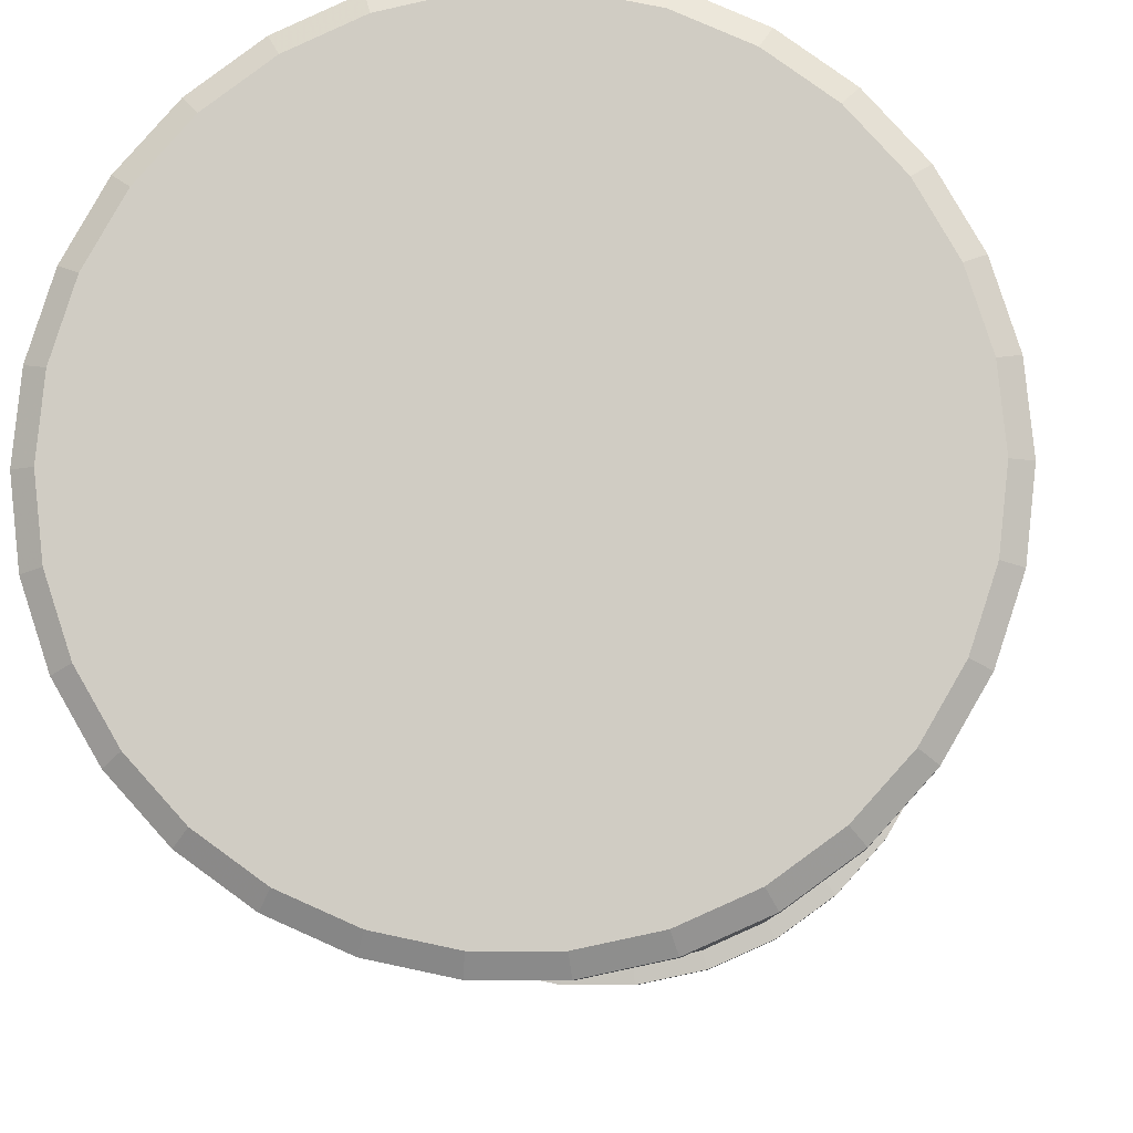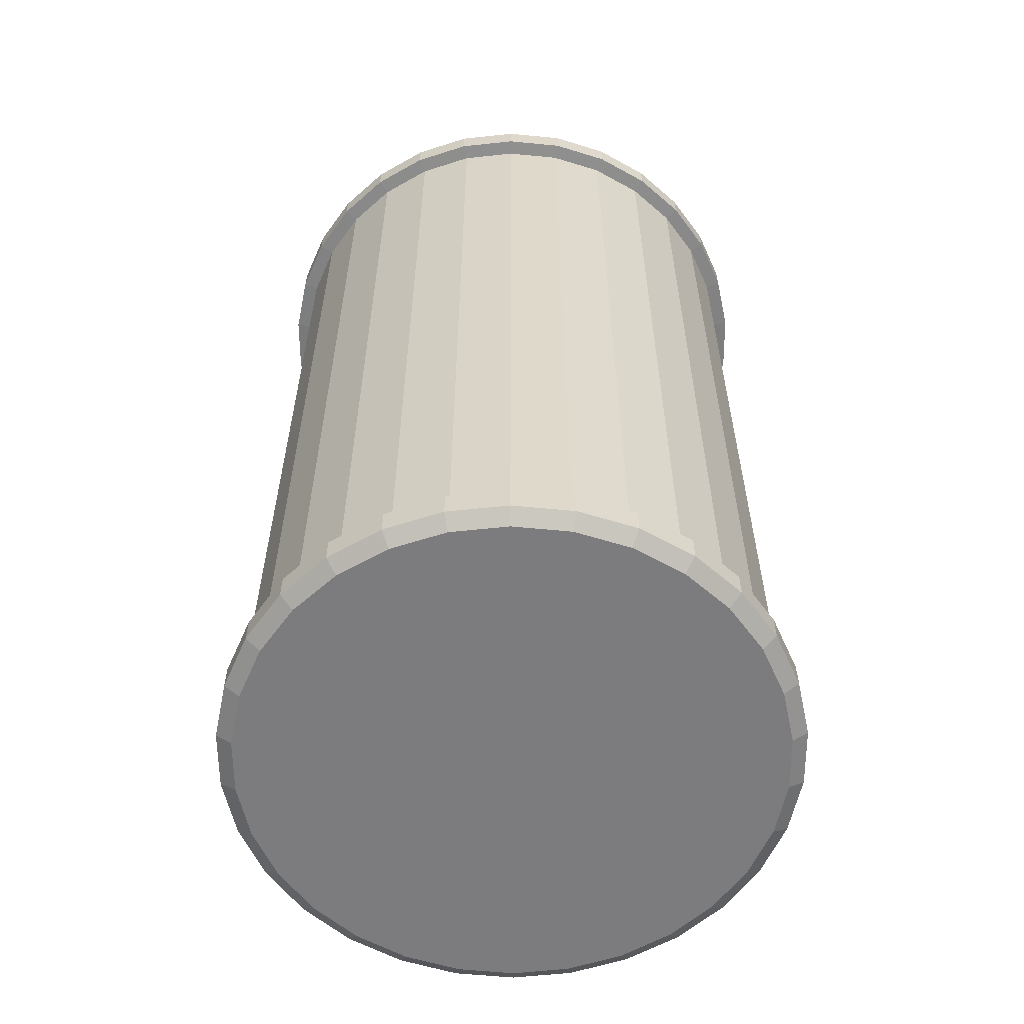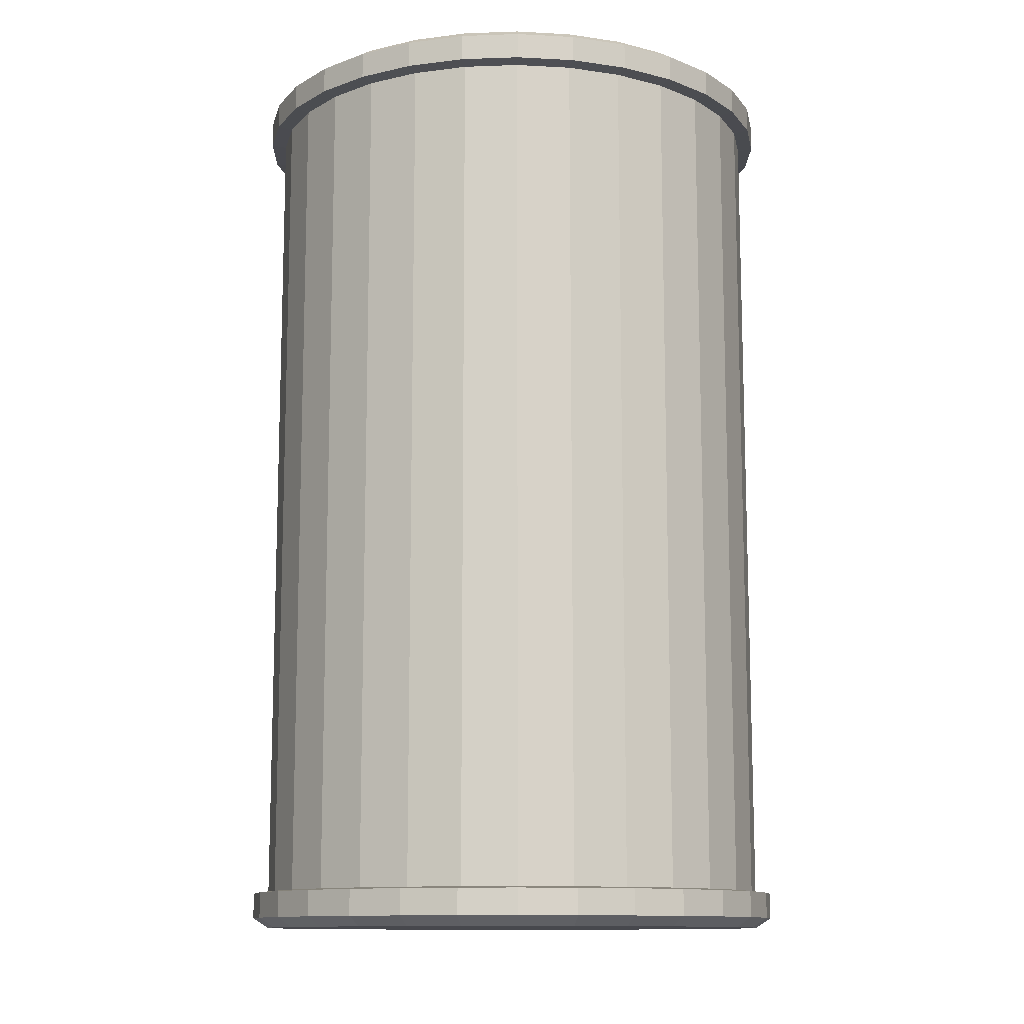
<metadata>
{"format":"obj","ext":"obj","renderer":"f3d","projection":"perspective","resolution":1024,"background":"white","views":[{"elev":-7.0,"azim":3.3,"up":"+Z"},{"elev":-58.9,"azim":-101.7,"up":"+Y"},{"elev":-11.8,"azim":-163.2,"up":"+Y"}]}
</metadata>
<code>
v 0.5847 1.029 -0.2603
v 0.626 1.029 -0.1331
v 0.5847 -1.029 -0.2603
v 0.5178 1.029 -0.3762
v 0.6188 1.033 -0.2755
v 0.548 1.033 -0.3981
v 0.6625 1.033 -0.1408
v 0.6188 1.096 -0.2755
v 0.5847 1.12 -0.2603
v 0.548 1.096 -0.3981
v 0.6625 1.096 -0.1408
v 0.626 1.12 -0.1331
v 0.6773 1.096 0
v 0.6625 1.096 0.1408
v 0.6773 1.033 0
v 0.64 1.12 0
v 0.626 1.12 0.1331
v 0.32 1.12 0
v 0.313 1.12 0.06653
v -0 1.12 0
v 0.313 1.12 -0.06653
v 0.2923 1.12 -0.1302
v 0.2589 1.12 -0.1881
v 0.5178 1.12 -0.3762
v 0.2141 1.12 -0.2378
v 0.4282 1.12 -0.4756
v 0.16 1.12 -0.2771
v 0.32 1.12 -0.5543
v 0.09889 1.12 -0.3043
v 0.1978 1.12 -0.6087
v 0.03345 1.12 -0.3182
v 0.0669 1.12 -0.6365
v -0.03345 1.12 -0.3182
v -0.0669 1.12 -0.6365
v -0.09889 1.12 -0.3043
v -0.1978 1.12 -0.6087
v -0.16 1.12 -0.2771
v -0.32 1.12 -0.5543
v -0.2141 1.12 -0.2378
v -0.4282 1.12 -0.4756
v -0.2589 1.12 -0.1881
v -0.5178 1.12 -0.3762
v -0.2923 1.12 -0.1302
v -0.5847 1.12 -0.2603
v -0.313 1.12 -0.06653
v -0.626 1.12 -0.1331
v -0.32 1.12 0
v -0.64 1.12 0
v -0.313 1.12 0.06653
v -0.626 1.12 0.1331
v -0.2923 1.12 0.1302
v -0.5847 1.12 0.2603
v -0.2589 1.12 0.1881
v -0.5178 1.12 0.3762
v -0.2141 1.12 0.2378
v -0.4282 1.12 0.4756
v -0.16 1.12 0.2771
v -0.32 1.12 0.5543
v -0.09889 1.12 0.3043
v -0.1978 1.12 0.6087
v -0.03345 1.12 0.3182
v -0.0669 1.12 0.6365
v 0.03345 1.12 0.3182
v 0.0669 1.12 0.6365
v 0.09889 1.12 0.3043
v 0.1978 1.12 0.6087
v 0.16 1.12 0.2771
v 0.32 1.12 0.5543
v 0.2141 1.12 0.2378
v 0.4282 1.12 0.4756
v 0.2589 1.12 0.1881
v 0.5178 1.12 0.3762
v 0.2923 1.12 0.1302
v 0.5847 1.12 0.2603
v 0.6188 1.096 0.2755
v 0.548 1.096 0.3981
v 0.6188 1.033 0.2755
v 0.6625 1.033 0.1408
v 0.5847 1.029 0.2603
v 0.548 1.033 0.3981
v 0.5178 1.029 0.3762
v 0.4532 1.033 0.5033
v 0.4282 1.029 0.4756
v 0.4532 1.096 0.5033
v 0.3387 1.033 0.5866
v 0.32 1.029 0.5543
v 0.3387 1.096 0.5866
v 0.2093 1.033 0.6442
v 0.1978 1.029 0.6087
v 0.2093 1.096 0.6442
v 0.0708 1.033 0.6736
v 0.0669 1.029 0.6365
v 0.0708 1.096 0.6736
v -0.0708 1.033 0.6736
v -0.0669 1.029 0.6365
v -0.0708 1.096 0.6736
v -0.2093 1.033 0.6442
v -0.1978 1.029 0.6087
v -0.2093 1.096 0.6442
v -0.3387 1.033 0.5866
v -0.32 1.029 0.5543
v -0.4532 1.033 0.5033
v -0.3387 1.096 0.5866
v -0.4532 1.096 0.5033
v -0.548 1.096 0.3981
v -0.6188 1.096 0.2755
v -0.548 1.033 0.3981
v -0.5178 1.029 0.3762
v -0.6188 1.033 0.2755
v -0.5847 1.029 0.2603
v -0.6625 1.033 0.1408
v -0.626 1.029 0.1331
v -0.6625 1.096 0.1408
v -0.6773 1.033 0
v -0.64 1.029 0
v -0.6625 1.033 -0.1408
v -0.6773 1.096 0
v -0.6625 1.096 -0.1408
v -0.6188 1.096 -0.2755
v -0.6188 1.033 -0.2755
v -0.548 1.096 -0.3981
v -0.4532 1.096 -0.5033
v -0.548 1.033 -0.3981
v -0.5178 1.029 -0.3762
v -0.4532 1.033 -0.5033
v -0.4282 1.029 -0.4756
v -0.3387 1.033 -0.5866
v -0.32 1.029 -0.5543
v -0.2093 1.033 -0.6442
v -0.3387 1.096 -0.5866
v -0.2093 1.096 -0.6442
v -0.0708 1.096 -0.6736
v 0.0708 1.096 -0.6736
v -0.0708 1.033 -0.6736
v -0.0669 1.029 -0.6365
v 0.0708 1.033 -0.6736
v 0.0669 1.029 -0.6365
v 0.2093 1.033 -0.6442
v 0.1978 1.029 -0.6087
v 0.2093 1.096 -0.6442
v 0.3387 1.033 -0.5866
v 0.32 1.029 -0.5543
v 0.3387 1.096 -0.5866
v 0.4532 1.033 -0.5033
v 0.4282 1.029 -0.4756
v 0.4532 1.096 -0.5033
v 0.4282 -1.029 -0.4756
v 0.5178 -1.029 -0.3762
v 0.4532 -1.033 -0.5033
v 0.32 -1.029 -0.5543
v 0.1978 -1.029 -0.6087
v 0.3387 -1.033 -0.5866
v 0.2093 -1.033 -0.6442
v 0.3387 -1.096 -0.5866
v 0.2093 -1.096 -0.6442
v 0.32 -1.12 -0.5543
v 0.4532 -1.096 -0.5033
v 0.4282 -1.12 -0.4756
v 0.548 -1.096 -0.3981
v 0.548 -1.033 -0.3981
v 0.5178 -1.12 -0.3762
v 0.6188 -1.096 -0.2755
v 0.6188 -1.033 -0.2755
v 0.5847 -1.12 -0.2603
v 0.6625 -1.096 -0.1408
v 0.6625 -1.033 -0.1408
v 0.626 -1.12 -0.1331
v 0.6773 -1.096 -0
v 0.64 -1.12 -0
v 0.6773 -1.033 -0
v 0.6625 -1.096 0.1408
v 0.626 -1.12 0.1331
v 0.6625 -1.033 0.1408
v 0.6188 -1.096 0.2755
v 0.5847 -1.12 0.2603
v 0.6188 -1.033 0.2755
v 0.548 -1.096 0.3981
v 0.548 -1.033 0.3981
v 0.5178 -1.12 0.3762
v 0.4532 -1.096 0.5033
v 0.4532 -1.033 0.5033
v 0.4282 -1.12 0.4756
v 0.3387 -1.096 0.5866
v 0.3387 -1.033 0.5866
v 0.32 -1.12 0.5543
v 0.2093 -1.096 0.6442
v 0.2093 -1.033 0.6442
v 0.1978 -1.12 0.6087
v 0.0708 -1.096 0.6736
v 0.0708 -1.033 0.6736
v 0.0669 -1.12 0.6365
v -0.0708 -1.096 0.6736
v -0.0708 -1.033 0.6736
v -0.0669 -1.12 0.6365
v -0.2093 -1.096 0.6442
v -0.2093 -1.033 0.6442
v -0.1978 -1.12 0.6087
v -0.3387 -1.096 0.5866
v -0.3387 -1.033 0.5866
v -0.32 -1.12 0.5543
v -0.4532 -1.096 0.5033
v -0.4532 -1.033 0.5033
v -0.4282 -1.12 0.4756
v -0.548 -1.096 0.3981
v -0.548 -1.033 0.3981
v -0.5178 -1.12 0.3762
v -0.6188 -1.096 0.2755
v -0.6188 -1.033 0.2755
v -0.5847 -1.12 0.2603
v -0.6625 -1.096 0.1408
v -0.626 -1.12 0.1331
v -0.6625 -1.033 0.1408
v -0.6773 -1.096 -0
v -0.6773 -1.033 -0
v -0.64 -1.12 -0
v -0.6625 -1.096 -0.1408
v -0.6625 -1.033 -0.1408
v -0.626 -1.12 -0.1331
v -0.6188 -1.096 -0.2755
v -0.6188 -1.033 -0.2755
v -0.5847 -1.12 -0.2603
v -0.548 -1.096 -0.3981
v -0.548 -1.033 -0.3981
v -0.5178 -1.12 -0.3762
v -0.4532 -1.096 -0.5033
v -0.4532 -1.033 -0.5033
v -0.4282 -1.12 -0.4756
v -0.3387 -1.096 -0.5866
v -0.3387 -1.033 -0.5866
v -0.32 -1.12 -0.5543
v -0.2093 -1.096 -0.6442
v -0.2093 -1.033 -0.6442
v -0.1978 -1.12 -0.6087
v -0.0708 -1.096 -0.6736
v -0.0708 -1.033 -0.6736
v -0.0669 -1.12 -0.6365
v 0.0708 -1.096 -0.6736
v 0.0708 -1.033 -0.6736
v 0.0669 -1.12 -0.6365
v 0.1978 -1.12 -0.6087
v 0.03345 -1.12 -0.3182
v -0.03345 -1.12 -0.3182
v -0 -1.12 -0
v 0.09889 -1.12 -0.3043
v 0.16 -1.12 -0.2771
v 0.2141 -1.12 -0.2378
v 0.2589 -1.12 -0.1881
v 0.2923 -1.12 -0.1302
v 0.313 -1.12 -0.06653
v 0.32 -1.12 -0
v 0.313 -1.12 0.06653
v 0.2923 -1.12 0.1302
v 0.2589 -1.12 0.1881
v 0.2141 -1.12 0.2378
v 0.16 -1.12 0.2771
v 0.09889 -1.12 0.3043
v 0.03345 -1.12 0.3182
v -0.03345 -1.12 0.3182
v -0.09889 -1.12 0.3043
v -0.16 -1.12 0.2771
v -0.2141 -1.12 0.2378
v -0.2589 -1.12 0.1881
v -0.2923 -1.12 0.1302
v -0.313 -1.12 0.06653
v -0.32 -1.12 -0
v -0.313 -1.12 -0.06653
v -0.2923 -1.12 -0.1302
v -0.2589 -1.12 -0.1881
v -0.2141 -1.12 -0.2378
v -0.16 -1.12 -0.2771
v -0.09889 -1.12 -0.3043
v 0.0669 -1.029 -0.6365
v -0.0669 -1.029 -0.6365
v -0.1978 -1.029 -0.6087
v -0.1978 1.029 -0.6087
v -0.32 -1.029 -0.5543
v -0.4282 -1.029 -0.4756
v -0.5178 -1.029 -0.3762
v -0.5847 -1.029 -0.2603
v -0.5847 1.029 -0.2603
v -0.626 -1.029 -0.1331
v -0.626 1.029 -0.1331
v -0.64 -1.029 -0
v -0.626 -1.029 0.1331
v -0.5847 -1.029 0.2603
v -0.5178 -1.029 0.3762
v -0.4282 -1.029 0.4756
v -0.4282 1.029 0.4756
v -0.32 -1.029 0.5543
v -0.1978 -1.029 0.6087
v -0.0669 -1.029 0.6365
v 0.0669 -1.029 0.6365
v 0.1978 -1.029 0.6087
v 0.32 -1.029 0.5543
v 0.4282 -1.029 0.4756
v 0.5178 -1.029 0.3762
v 0.5847 -1.029 0.2603
v 0.626 -1.029 0.1331
v 0.626 1.029 0.1331
v 0.64 -1.029 -0
v 0.64 1.029 0
v 0.626 -1.029 -0.1331
f 2 5 7
f 1 6 5
f 12 8 9
f 9 10 24
f 16 11 12
f 17 13 16
f 74 76 75
f 74 14 17
f 79 78 77
f 79 80 81
f 81 82 83
f 83 85 86
f 86 88 89
f 89 91 92
f 92 94 95
f 95 97 98
f 98 100 101
f 288 100 102
f 56 103 58
f 60 103 99
f 54 104 56
f 52 105 54
f 108 102 107
f 110 107 109
f 112 109 111
f 112 114 115
f 115 116 282
f 50 117 113
f 48 118 117
f 46 119 118
f 44 121 119
f 40 121 42
f 280 123 124
f 126 123 125
f 126 127 128
f 275 127 129
f 36 130 38
f 40 130 122
f 34 131 36
f 32 132 34
f 135 129 134
f 137 134 136
f 139 136 138
f 142 138 141
f 142 144 145
f 145 6 4
f 26 10 146
f 28 146 143
f 160 147 148
f 149 150 147
f 150 153 151
f 155 156 240
f 156 157 158
f 158 159 161
f 159 164 161
f 162 167 164
f 165 169 167
f 168 172 169
f 171 175 172
f 175 177 179
f 179 180 182
f 182 183 185
f 185 186 188
f 188 189 191
f 191 192 194
f 194 195 197
f 197 198 200
f 198 203 200
f 201 206 203
f 204 209 206
f 207 211 209
f 211 213 215
f 215 216 218
f 218 219 221
f 221 222 224
f 222 227 224
f 227 228 230
f 228 233 230
f 231 236 233
f 234 239 236
f 237 240 239
f 272 235 273
f 151 238 272
f 273 232 274
f 274 229 276
f 229 277 276
f 277 223 278
f 223 279 278
f 220 281 279
f 217 283 281
f 214 284 283
f 284 208 285
f 285 205 286
f 286 202 287
f 287 199 289
f 199 290 289
f 196 291 290
f 193 292 291
f 190 293 292
f 187 294 293
f 184 295 294
f 181 296 295
f 178 297 296
f 297 173 298
f 298 170 300
f 300 166 302
f 302 163 3
f 299 15 78
f 301 7 15
f 282 120 280
f 3 160 148
f 28 140 30
f 30 133 32
f 50 106 52
f 62 99 96
f 64 96 93
f 66 93 90
f 68 90 87
f 70 87 84
f 72 84 76
f 2 1 5
f 1 4 6
f 12 11 8
f 9 8 10
f 16 13 11
f 17 14 13
f 74 72 76
f 74 75 14
f 79 299 78
f 79 77 80
f 81 80 82
f 83 82 85
f 86 85 88
f 89 88 91
f 92 91 94
f 95 94 97
f 98 97 100
f 288 101 100
f 56 104 103
f 60 58 103
f 54 105 104
f 52 106 105
f 108 288 102
f 110 108 107
f 112 110 109
f 112 111 114
f 115 114 116
f 50 48 117
f 48 46 118
f 46 44 119
f 44 42 121
f 40 122 121
f 280 120 123
f 126 124 123
f 126 125 127
f 275 128 127
f 36 131 130
f 40 38 130
f 34 132 131
f 32 133 132
f 135 275 129
f 137 135 134
f 139 137 136
f 142 139 138
f 142 141 144
f 145 144 6
f 26 24 10
f 28 26 146
f 160 149 147
f 149 152 150
f 150 152 153
f 155 154 156
f 156 154 157
f 158 157 159
f 159 162 164
f 162 165 167
f 165 168 169
f 168 171 172
f 171 174 175
f 175 174 177
f 179 177 180
f 182 180 183
f 185 183 186
f 188 186 189
f 191 189 192
f 194 192 195
f 197 195 198
f 198 201 203
f 201 204 206
f 204 207 209
f 207 210 211
f 211 210 213
f 215 213 216
f 218 216 219
f 221 219 222
f 222 225 227
f 227 225 228
f 228 231 233
f 231 234 236
f 234 237 239
f 237 155 240
f 272 238 235
f 151 153 238
f 273 235 232
f 274 232 229
f 229 226 277
f 277 226 223
f 223 220 279
f 220 217 281
f 217 214 283
f 214 212 284
f 284 212 208
f 285 208 205
f 286 205 202
f 287 202 199
f 199 196 290
f 196 193 291
f 193 190 292
f 190 187 293
f 187 184 294
f 184 181 295
f 181 178 296
f 178 176 297
f 297 176 173
f 298 173 170
f 300 170 166
f 302 166 163
f 299 301 15
f 301 2 7
f 282 116 120
f 3 163 160
f 28 143 140
f 30 140 133
f 50 113 106
f 62 60 99
f 64 62 96
f 66 64 93
f 68 66 90
f 70 68 87
f 72 70 84
f 2 3 1
f 1 148 4
f 6 8 5
f 5 11 7
f 7 13 15
f 15 14 78
f 16 19 17
f 16 21 18
f 19 18 20
f 18 21 20
f 12 22 21
f 21 22 20
f 9 23 22
f 22 23 20
f 24 25 23
f 23 25 20
f 26 27 25
f 25 27 20
f 28 29 27
f 27 29 20
f 30 31 29
f 29 31 20
f 32 33 31
f 31 33 20
f 36 33 34
f 33 35 20
f 36 37 35
f 35 37 20
f 38 39 37
f 37 39 20
f 42 39 40
f 39 41 20
f 44 41 42
f 41 43 20
f 44 45 43
f 43 45 20
f 48 45 46
f 45 47 20
f 48 49 47
f 47 49 20
f 52 49 50
f 49 51 20
f 52 53 51
f 51 53 20
f 56 53 54
f 53 55 20
f 56 57 55
f 55 57 20
f 60 57 58
f 57 59 20
f 62 59 60
f 59 61 20
f 64 61 62
f 61 63 20
f 66 63 64
f 63 65 20
f 68 65 66
f 65 67 20
f 68 69 67
f 67 69 20
f 72 69 70
f 69 71 20
f 74 71 72
f 71 73 20
f 74 19 73
f 73 19 20
f 77 76 80
f 78 75 77
f 80 84 82
f 82 87 85
f 85 90 88
f 88 93 91
f 91 96 94
f 94 99 97
f 97 103 100
f 100 104 102
f 102 105 107
f 107 106 109
f 109 113 111
f 111 117 114
f 114 118 116
f 116 119 120
f 120 121 123
f 123 122 125
f 125 130 127
f 127 131 129
f 129 132 134
f 134 133 136
f 136 140 138
f 138 143 141
f 141 146 144
f 144 10 6
f 4 147 145
f 145 150 142
f 142 151 139
f 154 153 152
f 157 152 149
f 159 149 160
f 162 160 163
f 165 163 166
f 168 166 170
f 171 170 173
f 174 173 176
f 177 176 178
f 180 178 181
f 183 181 184
f 186 184 187
f 189 187 190
f 192 190 193
f 195 193 196
f 198 196 199
f 201 199 202
f 204 202 205
f 207 205 208
f 210 208 212
f 213 212 214
f 216 214 217
f 219 217 220
f 222 220 223
f 225 223 226
f 228 226 229
f 231 229 232
f 234 232 235
f 237 235 238
f 155 238 153
f 240 241 239
f 239 242 236
f 241 243 242
f 244 243 241
f 245 243 244
f 156 244 240
f 158 245 156
f 246 243 245
f 247 243 246
f 161 246 158
f 164 247 161
f 248 243 247
f 249 243 248
f 167 248 164
f 169 249 167
f 250 243 249
f 251 243 250
f 172 250 169
f 175 251 172
f 252 243 251
f 253 243 252
f 253 175 179
f 254 179 182
f 254 243 253
f 255 243 254
f 185 254 182
f 256 185 188
f 256 243 255
f 257 243 256
f 257 188 191
f 258 243 257
f 258 191 194
f 259 243 258
f 259 194 197
f 260 197 200
f 260 243 259
f 261 243 260
f 203 260 200
f 262 203 206
f 262 243 261
f 263 243 262
f 209 262 206
f 264 209 211
f 264 243 263
f 265 243 264
f 215 264 211
f 266 215 218
f 266 243 265
f 267 243 266
f 221 266 218
f 268 221 224
f 268 243 267
f 269 243 268
f 269 224 227
f 230 269 227
f 270 243 269
f 271 243 270
f 233 270 230
f 242 233 236
f 242 243 271
f 137 273 135
f 139 272 137
f 135 274 275
f 275 276 128
f 128 277 126
f 126 278 124
f 124 279 280
f 280 281 282
f 282 283 115
f 115 284 112
f 112 285 110
f 110 286 108
f 108 287 288
f 288 289 101
f 101 290 98
f 98 291 95
f 95 292 92
f 92 293 89
f 89 294 86
f 86 295 83
f 83 296 81
f 81 297 79
f 79 298 299
f 299 300 301
f 301 302 2
f 2 302 3
f 1 3 148
f 6 10 8
f 5 8 11
f 7 11 13
f 15 13 14
f 16 18 19
f 16 12 21
f 12 9 22
f 9 24 23
f 24 26 25
f 26 28 27
f 28 30 29
f 30 32 31
f 32 34 33
f 36 35 33
f 36 38 37
f 38 40 39
f 42 41 39
f 44 43 41
f 44 46 45
f 48 47 45
f 48 50 49
f 52 51 49
f 52 54 53
f 56 55 53
f 56 58 57
f 60 59 57
f 62 61 59
f 64 63 61
f 66 65 63
f 68 67 65
f 68 70 69
f 72 71 69
f 74 73 71
f 74 17 19
f 77 75 76
f 78 14 75
f 80 76 84
f 82 84 87
f 85 87 90
f 88 90 93
f 91 93 96
f 94 96 99
f 97 99 103
f 100 103 104
f 102 104 105
f 107 105 106
f 109 106 113
f 111 113 117
f 114 117 118
f 116 118 119
f 120 119 121
f 123 121 122
f 125 122 130
f 127 130 131
f 129 131 132
f 134 132 133
f 136 133 140
f 138 140 143
f 141 143 146
f 144 146 10
f 4 148 147
f 145 147 150
f 142 150 151
f 154 155 153
f 157 154 152
f 159 157 149
f 162 159 160
f 165 162 163
f 168 165 166
f 171 168 170
f 174 171 173
f 177 174 176
f 180 177 178
f 183 180 181
f 186 183 184
f 189 186 187
f 192 189 190
f 195 192 193
f 198 195 196
f 201 198 199
f 204 201 202
f 207 204 205
f 210 207 208
f 213 210 212
f 216 213 214
f 219 216 217
f 222 219 220
f 225 222 223
f 228 225 226
f 231 228 229
f 234 231 232
f 237 234 235
f 155 237 238
f 240 244 241
f 239 241 242
f 156 245 244
f 158 246 245
f 161 247 246
f 164 248 247
f 167 249 248
f 169 250 249
f 172 251 250
f 175 252 251
f 253 252 175
f 254 253 179
f 185 255 254
f 256 255 185
f 257 256 188
f 258 257 191
f 259 258 194
f 260 259 197
f 203 261 260
f 262 261 203
f 209 263 262
f 264 263 209
f 215 265 264
f 266 265 215
f 221 267 266
f 268 267 221
f 269 268 224
f 230 270 269
f 233 271 270
f 242 271 233
f 137 272 273
f 139 151 272
f 135 273 274
f 275 274 276
f 128 276 277
f 126 277 278
f 124 278 279
f 280 279 281
f 282 281 283
f 115 283 284
f 112 284 285
f 110 285 286
f 108 286 287
f 288 287 289
f 101 289 290
f 98 290 291
f 95 291 292
f 92 292 293
f 89 293 294
f 86 294 295
f 83 295 296
f 81 296 297
f 79 297 298
f 299 298 300
f 301 300 302

</code>
